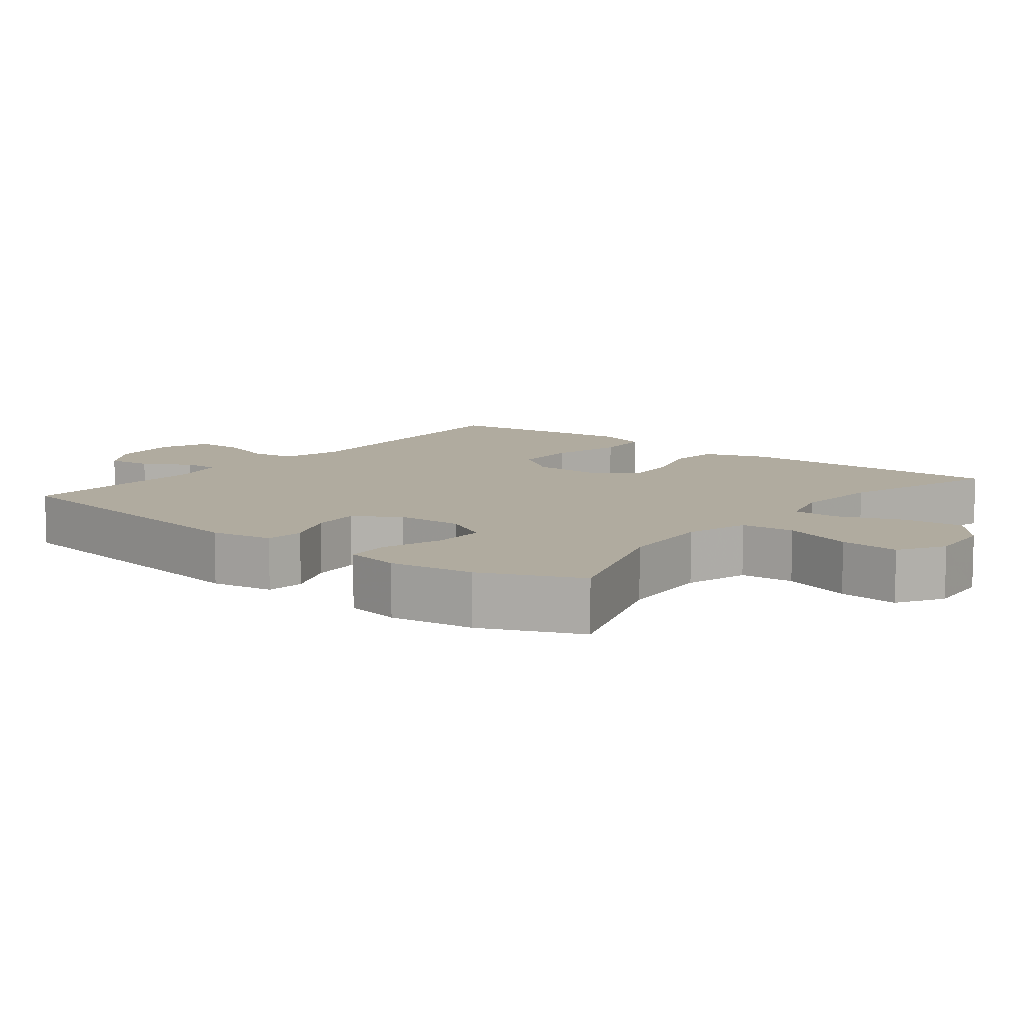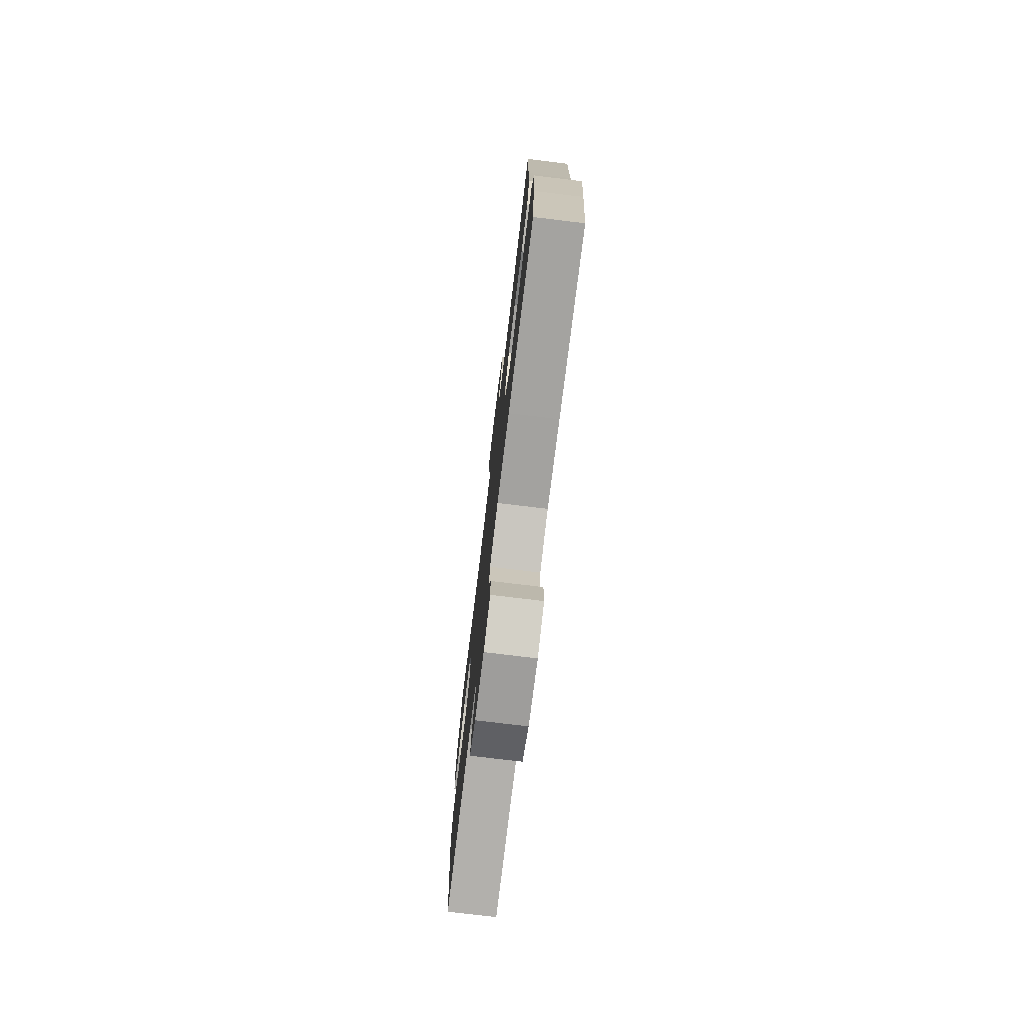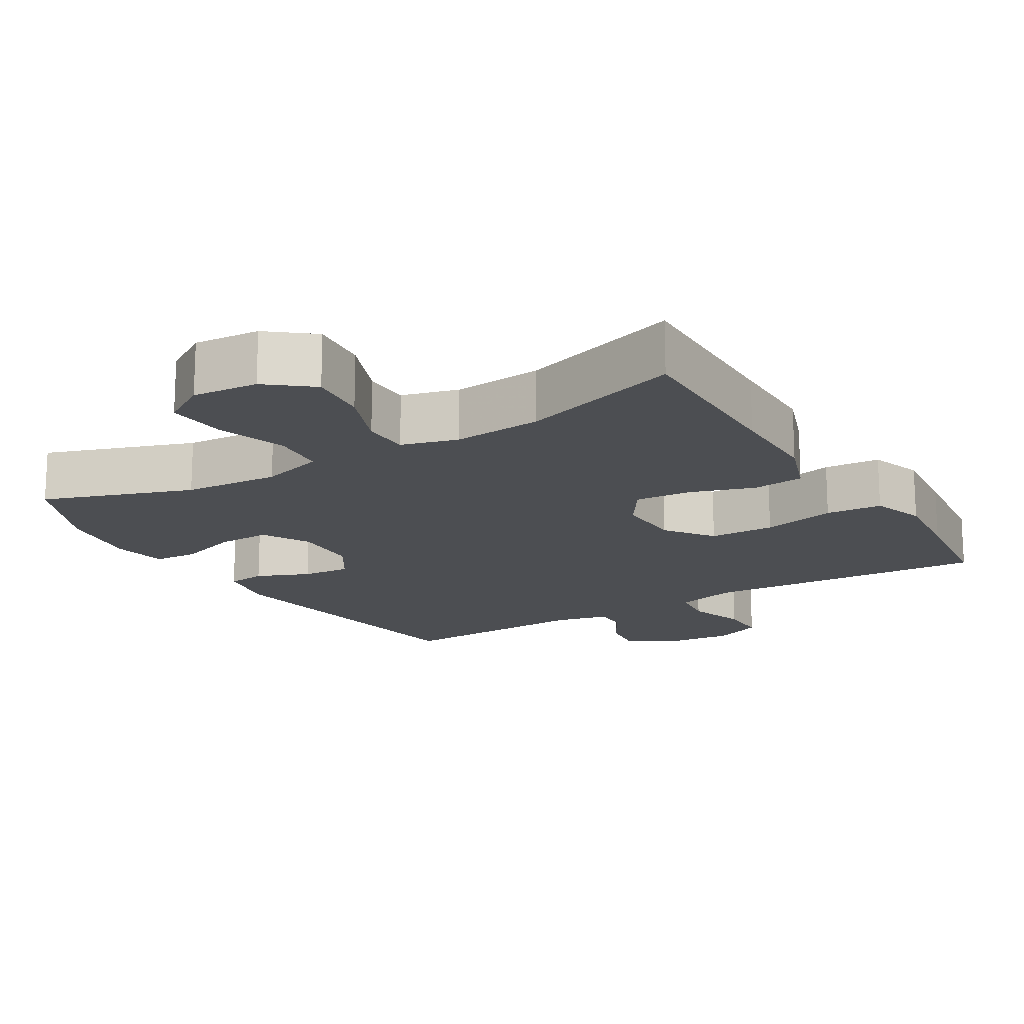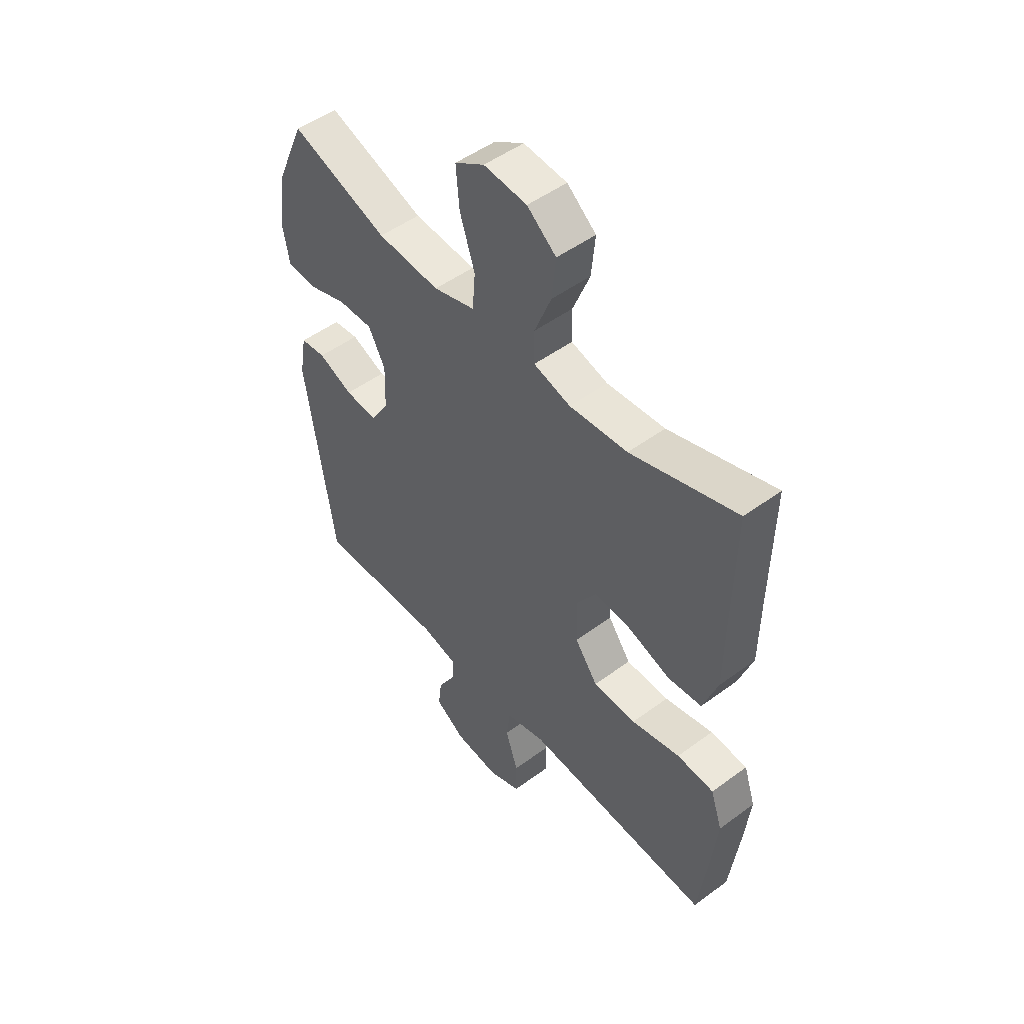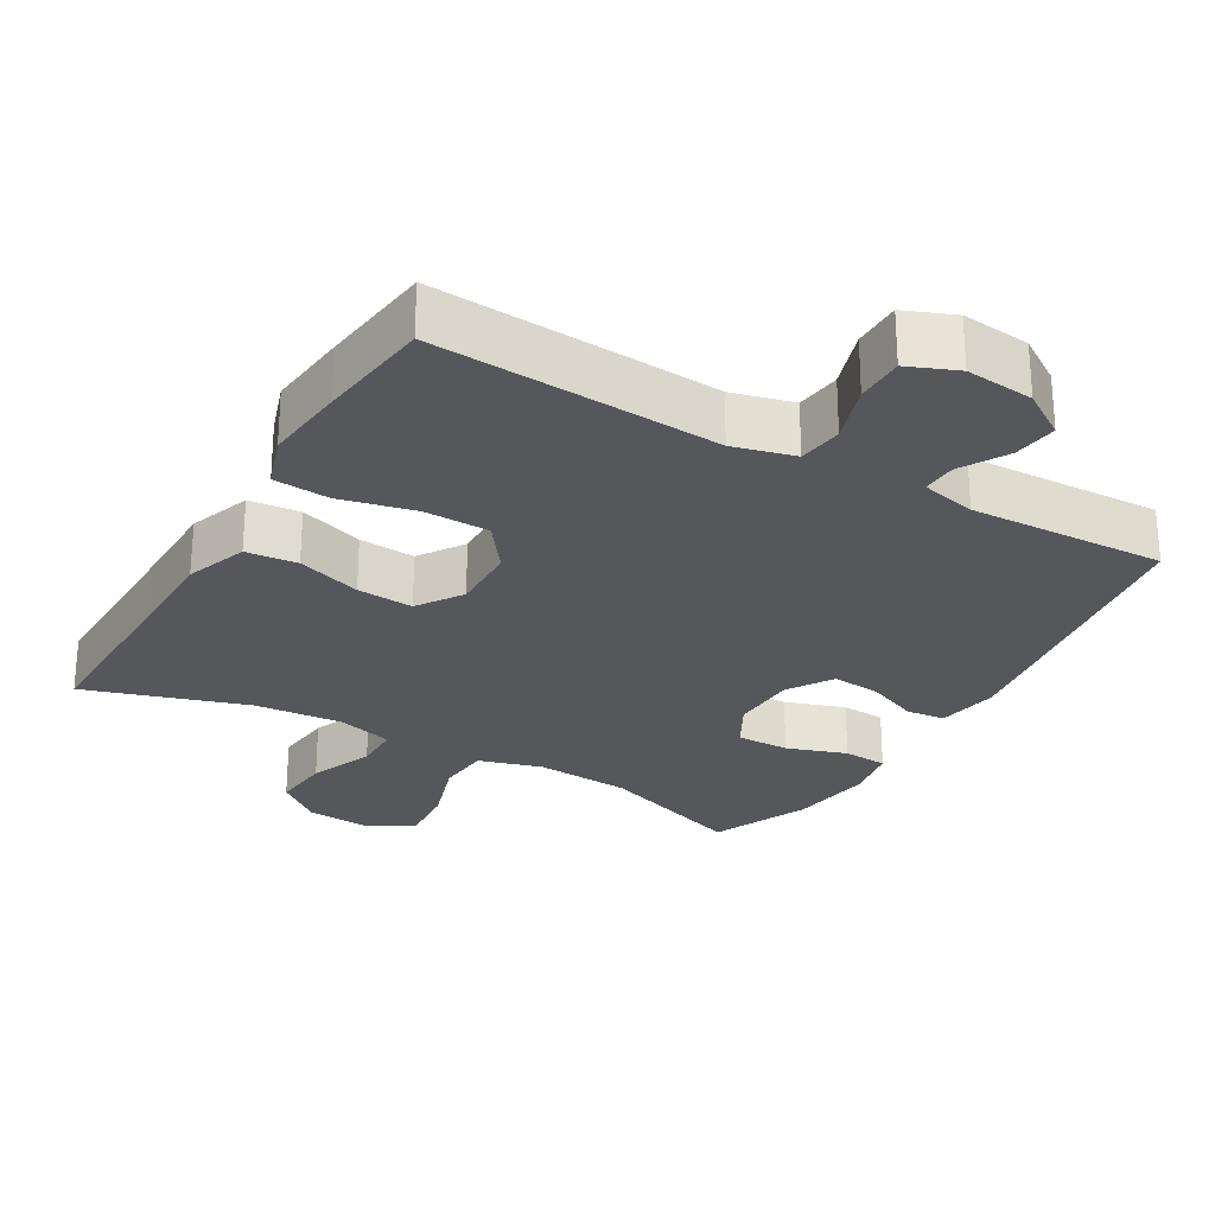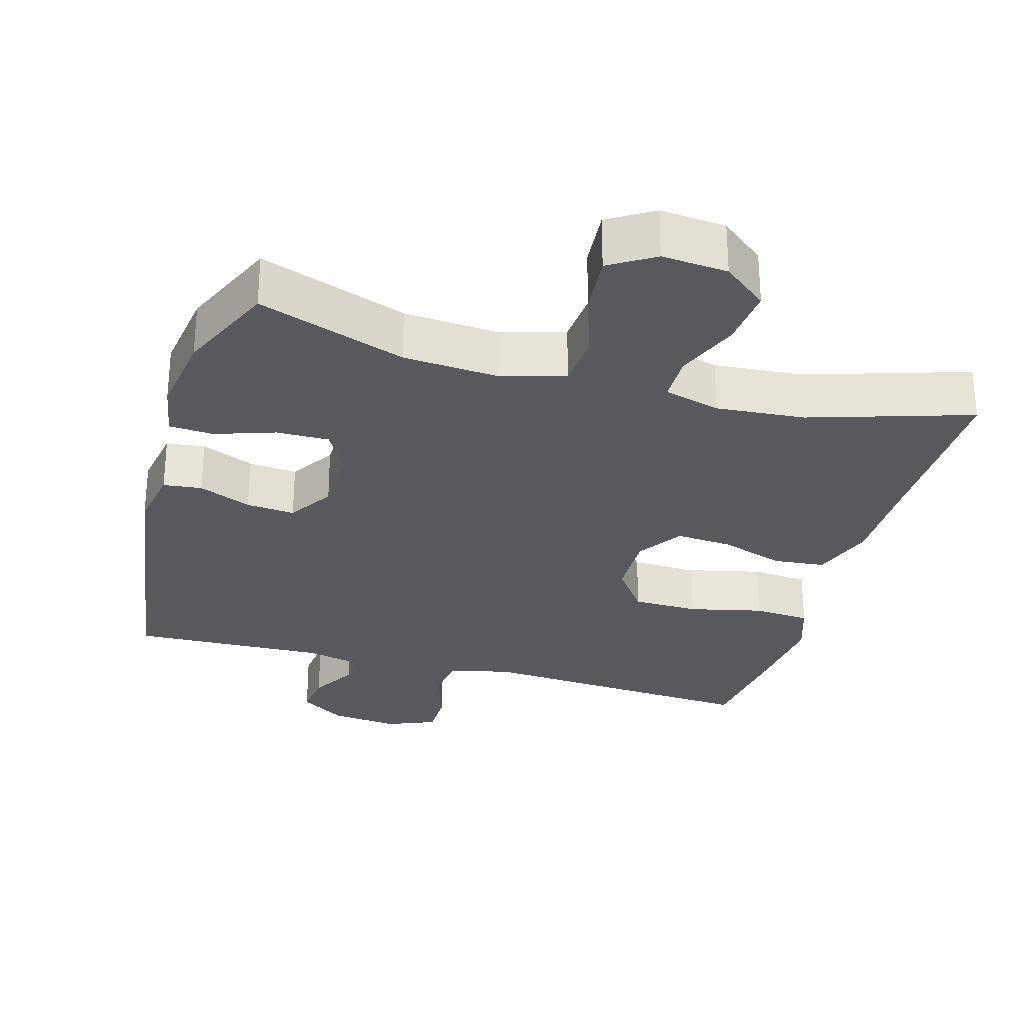
<metadata>
{"format":"obj","ext":"obj","renderer":"f3d","projection":"perspective","resolution":1024,"background":"white","views":[{"elev":9.7,"azim":-51.7,"up":"+Y"},{"elev":-76.6,"azim":83.1,"up":"+Z"},{"elev":-16.8,"azim":31.3,"up":"+Y"},{"elev":49.9,"azim":50.9,"up":"+Z"},{"elev":-26.6,"azim":149.9,"up":"+Y"},{"elev":-29.0,"azim":-15.8,"up":"+Y"}]}
</metadata>
<code>
v 0.5 0.07 0.5
v 0.496 0.07 0.25
v 0.495 0.07 0.117
v 0.464 0.07 0.03
v 0.392 0.07 0.023
v 0.302 0.07 0.053
v 0.223 0.07 0.059
v 0.181 0.07 -0.004
v 0.183 0.07 -0.098
v 0.232 0.07 -0.165
v 0.324 0.07 -0.167
v 0.428 0.07 -0.143
v 0.507 0.07 -0.149
v 0.532 0.07 -0.224
v 0.52 0.07 -0.339
v 0.5 0.07 -0.5
v 0.229 0.07 -0.482
v 0.1 0.07 -0.473
v 0.014 0.07 -0.495
v 0.006 0.07 -0.558
v 0.033 0.07 -0.64
v 0.033 0.07 -0.708
v -0.036 0.07 -0.736
v -0.132 0.07 -0.726
v -0.196 0.07 -0.684
v -0.188 0.07 -0.622
v -0.15 0.07 -0.556
v -0.148 0.07 -0.508
v -0.225 0.07 -0.49
v -0.5 0.07 -0.5
v -0.561 0.07 -0.085
v -0.546 0.07 0.002
v -0.492 0.07 0.008
v -0.418 0.07 -0.023
v -0.35 0.07 -0.029
v -0.31 0.07 0.034
v -0.307 0.07 0.127
v -0.343 0.07 0.193
v -0.417 0.07 0.192
v -0.501 0.07 0.164
v -0.563 0.07 0.168
v -0.577 0.07 0.245
v -0.56 0.07 0.363
v -0.5 0.07 0.5
v -0.293 0.07 0.427
v -0.159 0.07 0.417
v -0.07 0.07 0.443
v -0.064 0.07 0.518
v -0.096 0.07 0.616
v -0.103 0.07 0.699
v -0.04 0.07 0.738
v 0.052 0.07 0.73
v 0.114 0.07 0.68
v 0.106 0.07 0.597
v 0.07 0.07 0.507
v 0.071 0.07 0.441
v 0.15 0.07 0.419
v 0.274 0.07 0.429
v 0.5 0 0.5
v 0.496 0 0.25
v 0.495 0 0.117
v 0.464 0 0.03
v 0.392 0 0.023
v 0.302 0 0.053
v 0.223 0 0.059
v 0.181 0 -0.004
v 0.183 0 -0.098
v 0.232 0 -0.165
v 0.324 0 -0.167
v 0.428 0 -0.143
v 0.507 0 -0.149
v 0.532 0 -0.224
v 0.52 0 -0.339
v 0.5 0 -0.5
v 0.229 0 -0.482
v 0.1 0 -0.473
v 0.014 0 -0.495
v 0.006 0 -0.558
v 0.033 0 -0.64
v 0.033 0 -0.708
v -0.036 0 -0.736
v -0.132 0 -0.726
v -0.196 0 -0.684
v -0.188 0 -0.622
v -0.15 0 -0.556
v -0.148 0 -0.508
v -0.225 0 -0.49
v -0.5 0 -0.5
v -0.561 0 -0.085
v -0.546 0 0.002
v -0.492 0 0.008
v -0.418 0 -0.023
v -0.35 0 -0.029
v -0.31 0 0.034
v -0.307 0 0.127
v -0.343 0 0.193
v -0.417 0 0.192
v -0.501 0 0.164
v -0.563 0 0.168
v -0.577 0 0.245
v -0.56 0 0.363
v -0.5 0 0.5
v -0.293 0 0.427
v -0.159 0 0.417
v -0.07 0 0.443
v -0.064 0 0.518
v -0.096 0 0.616
v -0.103 0 0.699
v -0.04 0 0.738
v 0.052 0 0.73
v 0.114 0 0.68
v 0.106 0 0.597
v 0.07 0 0.507
v 0.071 0 0.441
v 0.15 0 0.419
v 0.274 0 0.429
f 52 53 54 55
f 52 55 56
f 51 52 56
f 48 49 50 51
f 47 48 51 56
f 46 47 56 57
f 42 43 44 45
f 42 45 46
f 39 40 41 42
f 38 39 42 46
f 37 38 46 57
f 31 32 33 34
f 29 30 31 34
f 28 29 34 35
f 24 25 26 27
f 24 27 28
f 23 24 28
f 20 21 22 23
f 19 20 23 28
f 18 19 28 35
f 11 12 13 14
f 10 11 14 15
f 3 4 5 6
f 2 3 6 7
f 58 1 2 7
f 36 37 57 58
f 36 58 7 8
f 35 36 8 9
f 18 35 9 10
f 16 17 18
f 10 15 16 18
f 113 112 111 110
f 114 113 110
f 114 110 109
f 109 108 107 106
f 114 109 106 105
f 115 114 105 104
f 103 102 101 100
f 104 103 100
f 100 99 98 97
f 104 100 97 96
f 115 104 96 95
f 92 91 90 89
f 92 89 88 87
f 93 92 87 86
f 85 84 83 82
f 86 85 82
f 86 82 81
f 81 80 79 78
f 86 81 78 77
f 93 86 77 76
f 72 71 70 69
f 73 72 69 68
f 64 63 62 61
f 65 64 61 60
f 65 60 59 116
f 116 115 95 94
f 66 65 116 94
f 67 66 94 93
f 68 67 93 76
f 76 75 74
f 76 74 73 68
f 1 59 60 2
f 2 60 61 3
f 3 61 62 4
f 4 62 63 5
f 5 63 64 6
f 6 64 65 7
f 7 65 66 8
f 8 66 67 9
f 9 67 68 10
f 10 68 69 11
f 11 69 70 12
f 12 70 71 13
f 13 71 72 14
f 14 72 73 15
f 15 73 74 16
f 16 74 75 17
f 17 75 76 18
f 18 76 77 19
f 19 77 78 20
f 20 78 79 21
f 21 79 80 22
f 22 80 81 23
f 23 81 82 24
f 24 82 83 25
f 25 83 84 26
f 26 84 85 27
f 27 85 86 28
f 28 86 87 29
f 29 87 88 30
f 30 88 89 31
f 31 89 90 32
f 32 90 91 33
f 33 91 92 34
f 34 92 93 35
f 35 93 94 36
f 36 94 95 37
f 37 95 96 38
f 38 96 97 39
f 39 97 98 40
f 40 98 99 41
f 41 99 100 42
f 42 100 101 43
f 43 101 102 44
f 44 102 103 45
f 45 103 104 46
f 46 104 105 47
f 47 105 106 48
f 48 106 107 49
f 49 107 108 50
f 50 108 109 51
f 51 109 110 52
f 52 110 111 53
f 53 111 112 54
f 54 112 113 55
f 55 113 114 56
f 56 114 115 57
f 57 115 116 58
f 58 116 59 1

</code>
